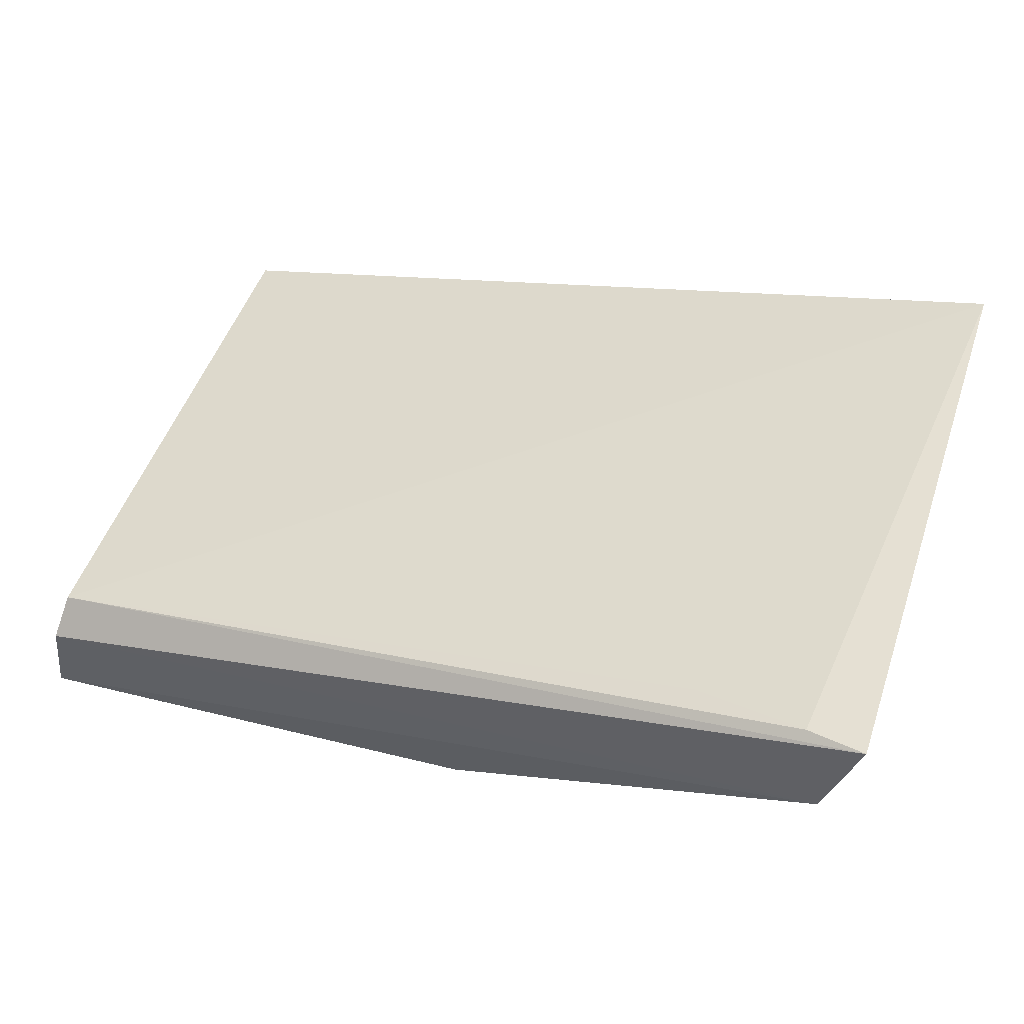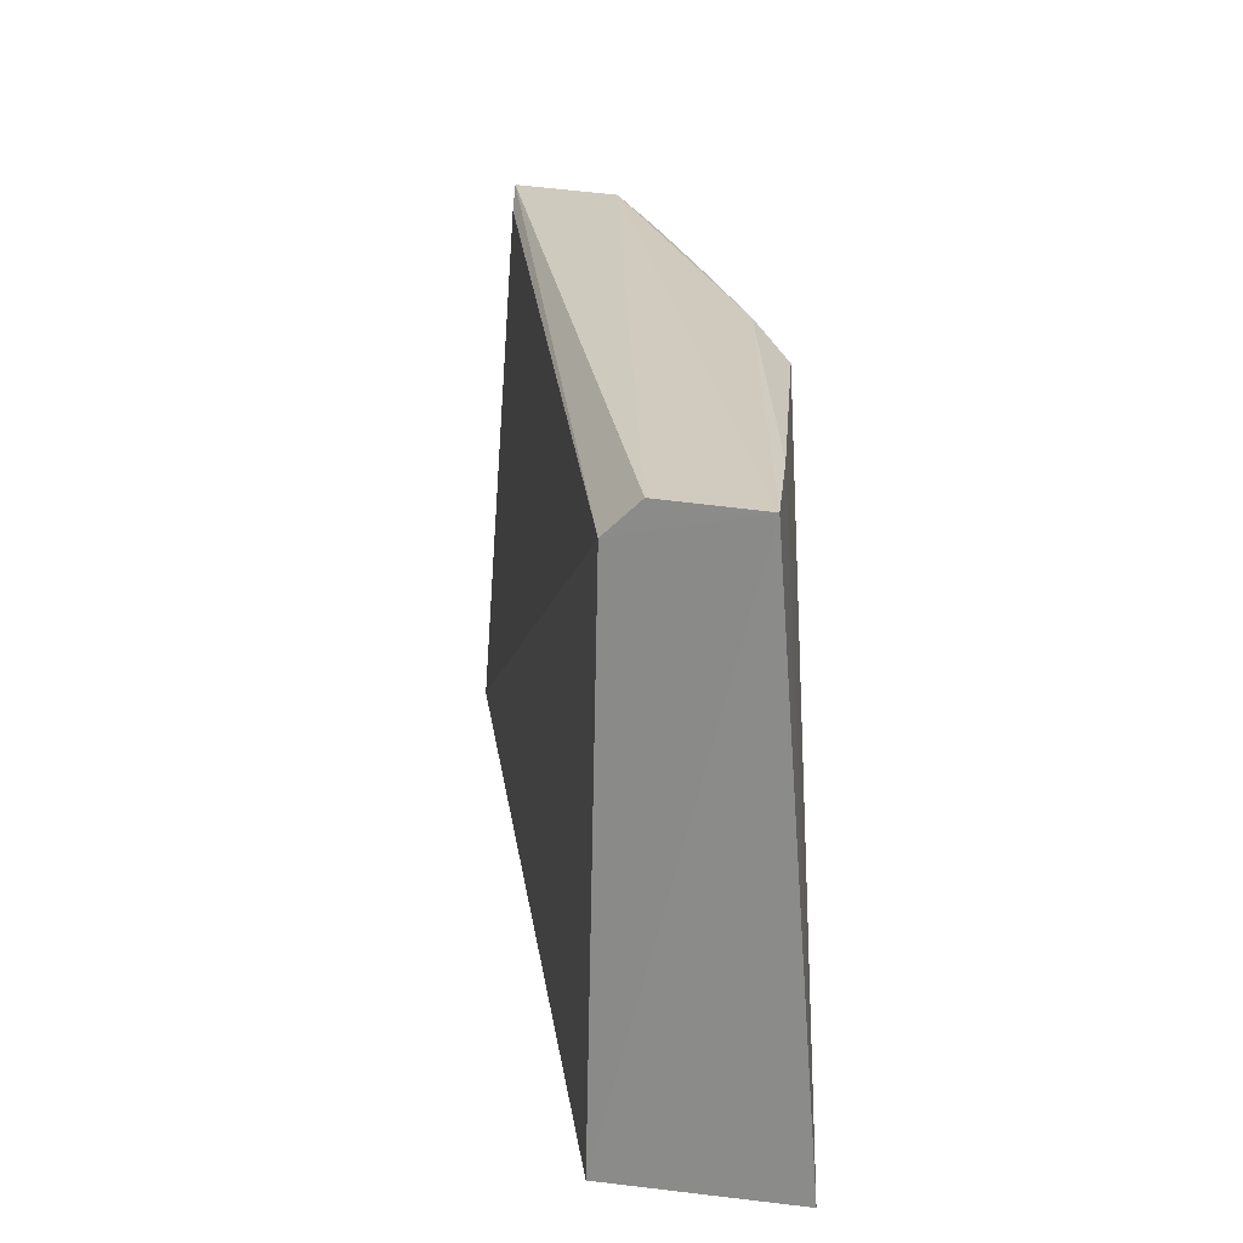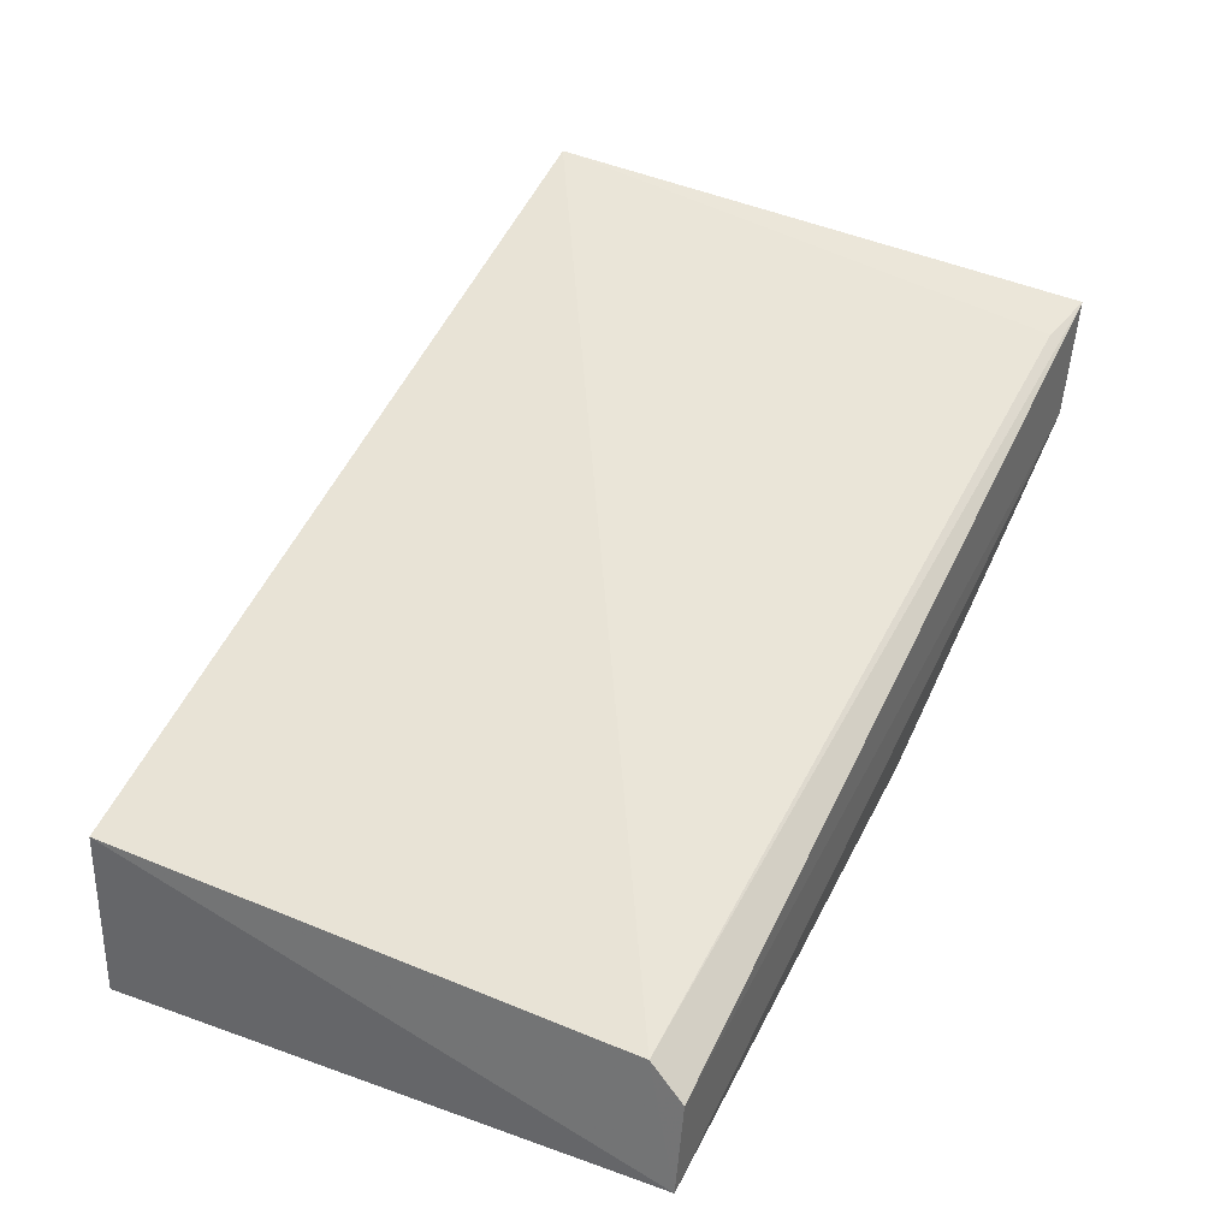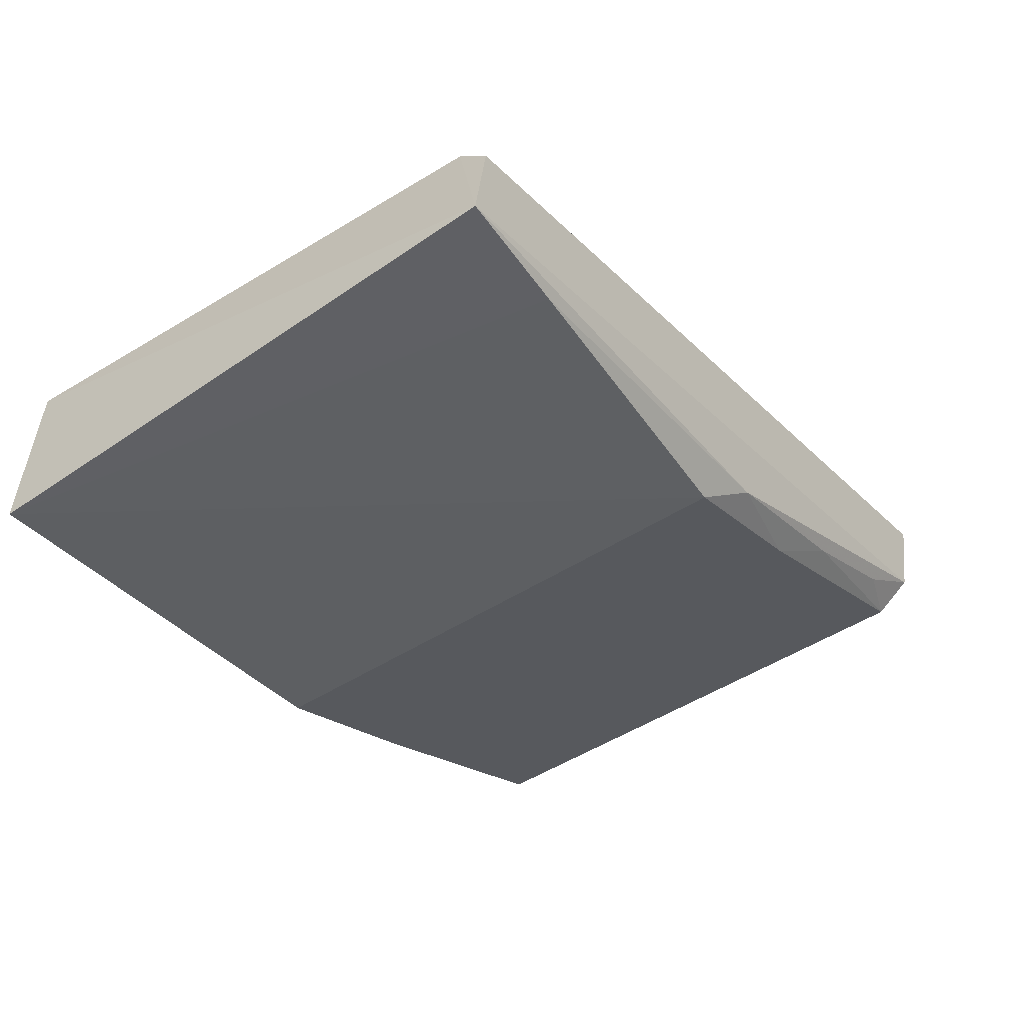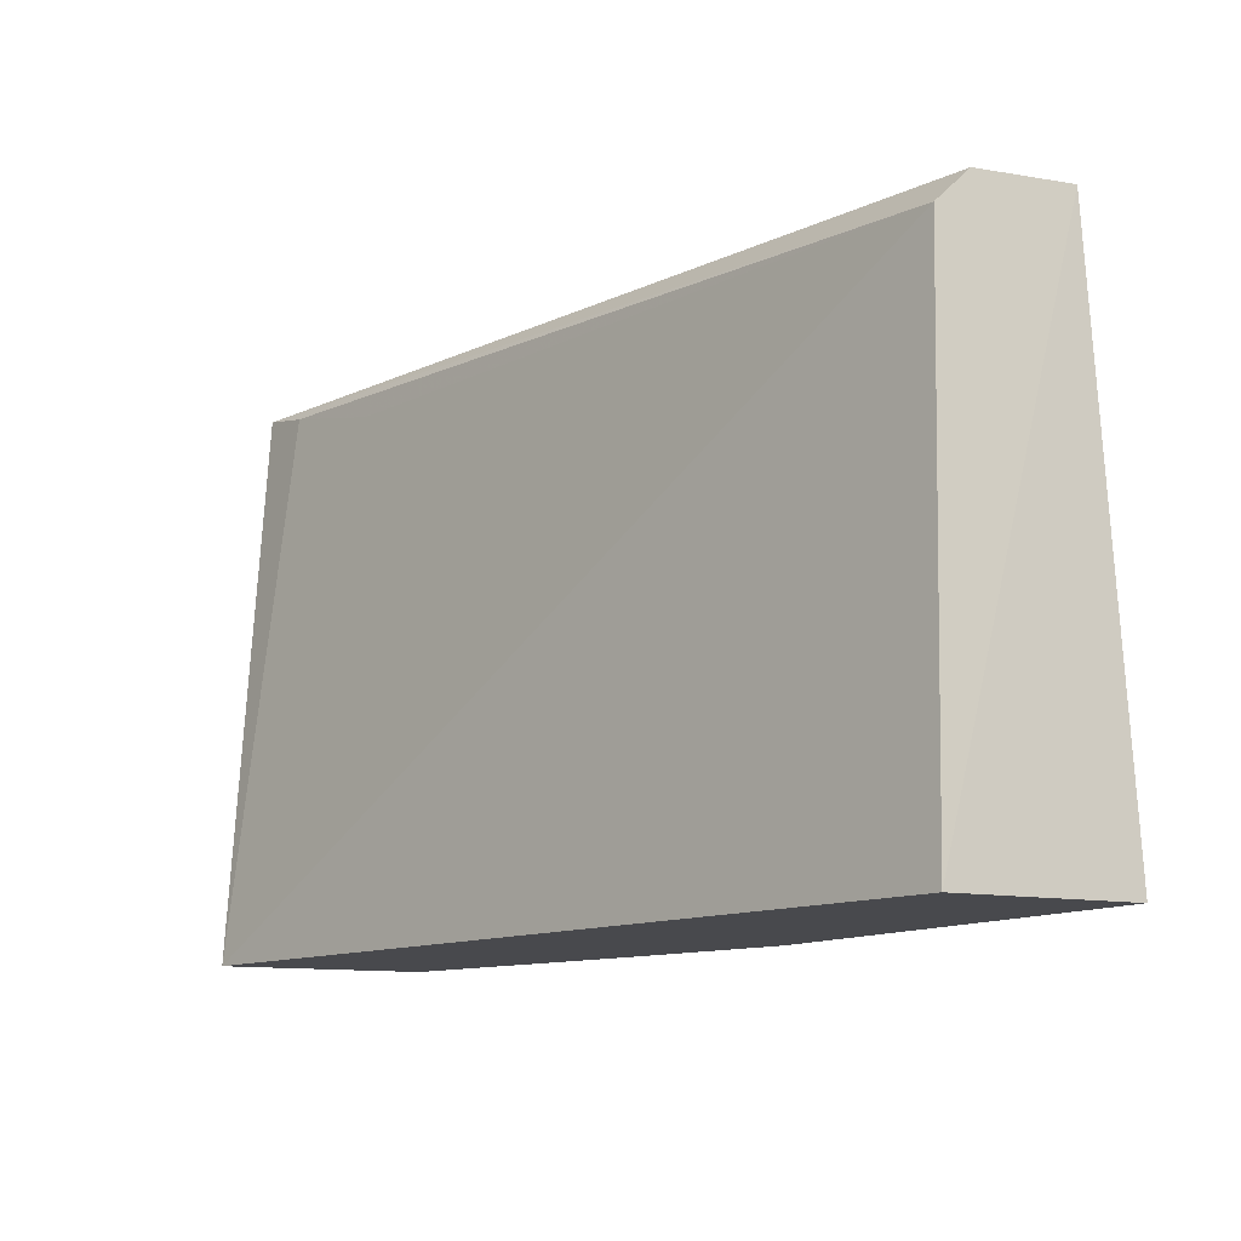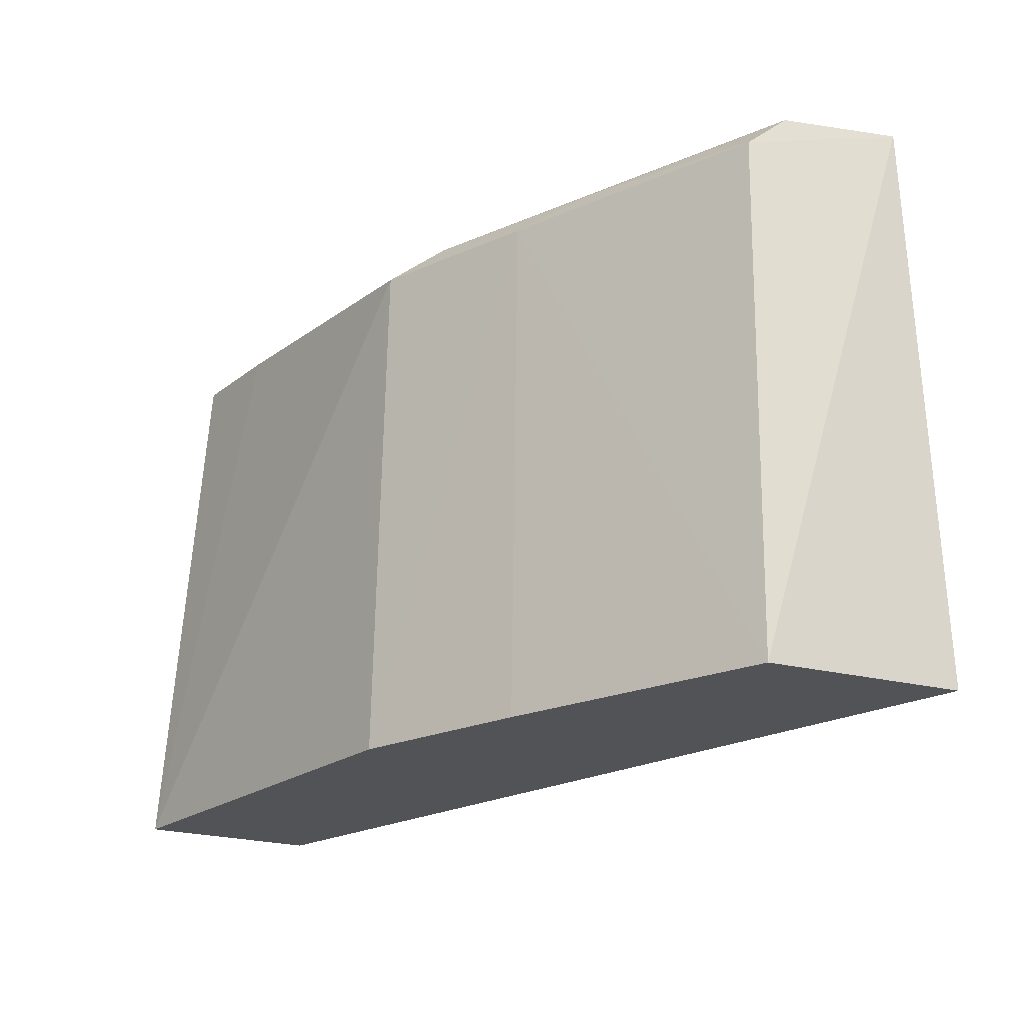
<metadata>
{"format":"obj","ext":"obj","renderer":"f3d","projection":"perspective","resolution":1024,"background":"white","views":[{"elev":51.8,"azim":-159.8,"up":"+Z"},{"elev":23.2,"azim":98.2,"up":"+Y"},{"elev":38.1,"azim":116.9,"up":"+Z"},{"elev":-46.6,"azim":125.4,"up":"+Z"},{"elev":-12.5,"azim":62.6,"up":"+Y"},{"elev":-22.1,"azim":-120.6,"up":"+Y"}]}
</metadata>
<code>
v -0.02928 0.08766 -0.05052
v -0.004677 0.07122 -0.0565
v -0.004721 0.08704 -0.05683
v -0.01717 0.08707 -0.05978
v -0.02992 0.07122 -0.05503
v -0.004396 0.07122 -0.06181
v -0.004233 0.08799 -0.06058
v -0.03056 0.07122 -0.0491
v -0.02979 0.08707 -0.05471
v -0.01721 0.07122 -0.06013
v -0.004605 0.08802 -0.05781
v -0.007935 0.08775 -0.0604
v -0.0259 0.08692 -0.05135
v -0.02213 0.087 -0.05791
v -0.03008 0.08803 -0.05355
v -0.03104 0.08801 -0.05028
v -0.02225 0.07122 -0.05821
v -0.0187 0.08776 -0.05865
v -0.0242 0.08761 -0.05657
v -0.028 0.0877 -0.05488
f 7 3 2
f 7 2 6
f 8 2 3
f 10 4 6
f 11 3 7
f 12 7 6
f 12 6 4
f 13 8 3
f 13 3 1
f 13 1 8
f 14 5 9
f 14 4 10
f 15 11 7
f 16 1 3
f 16 3 11
f 16 11 15
f 16 8 1
f 16 5 8
f 16 15 9
f 16 9 5
f 17 14 10
f 17 5 14
f 17 10 6
f 17 6 2
f 17 8 5
f 17 2 8
f 18 15 7
f 18 7 12
f 18 12 4
f 18 4 14
f 19 18 14
f 19 14 9
f 20 19 9
f 20 9 15
f 20 15 18
f 20 18 19

</code>
